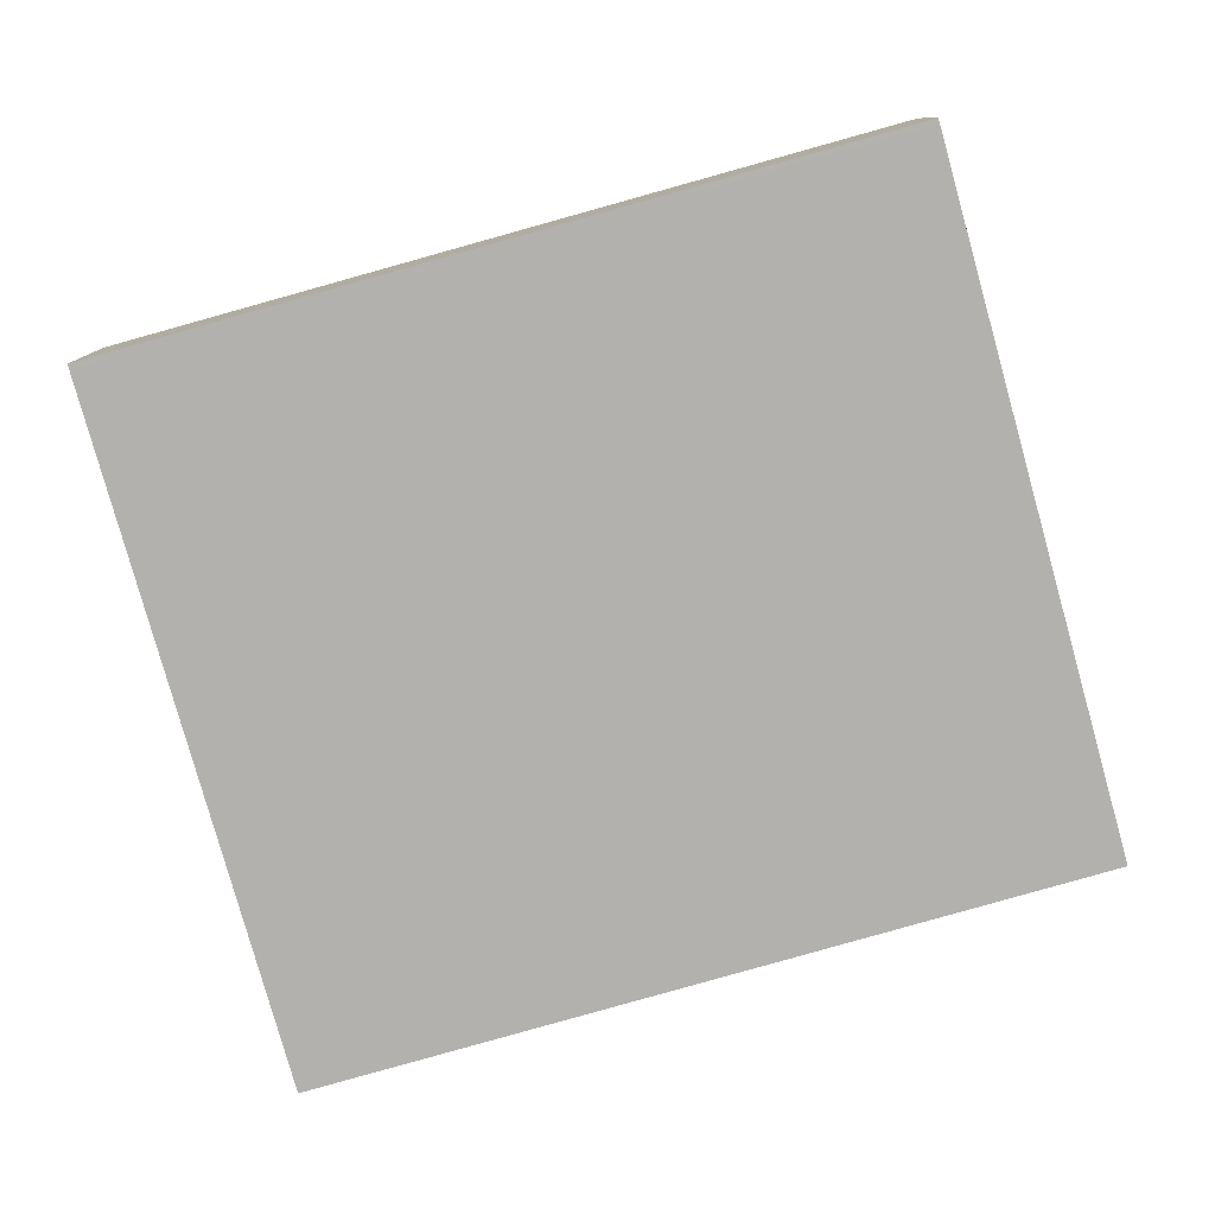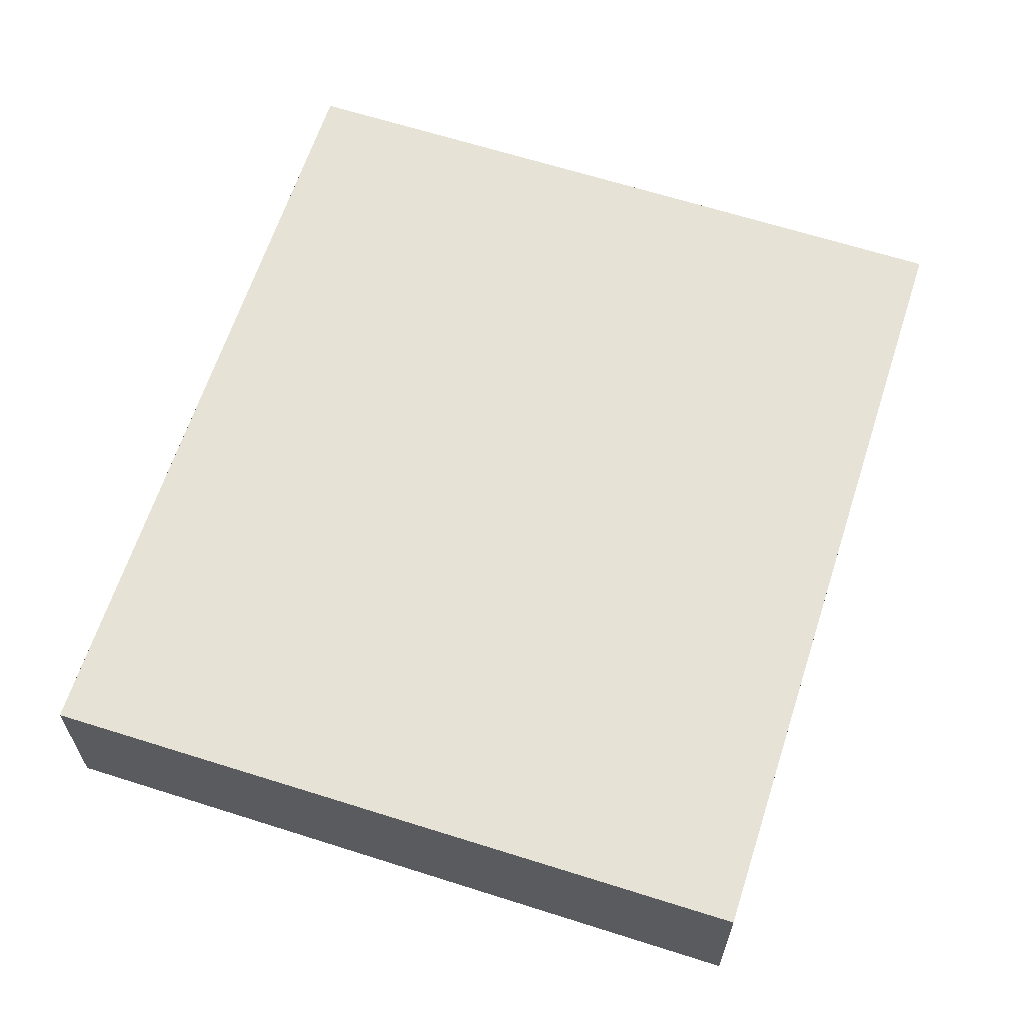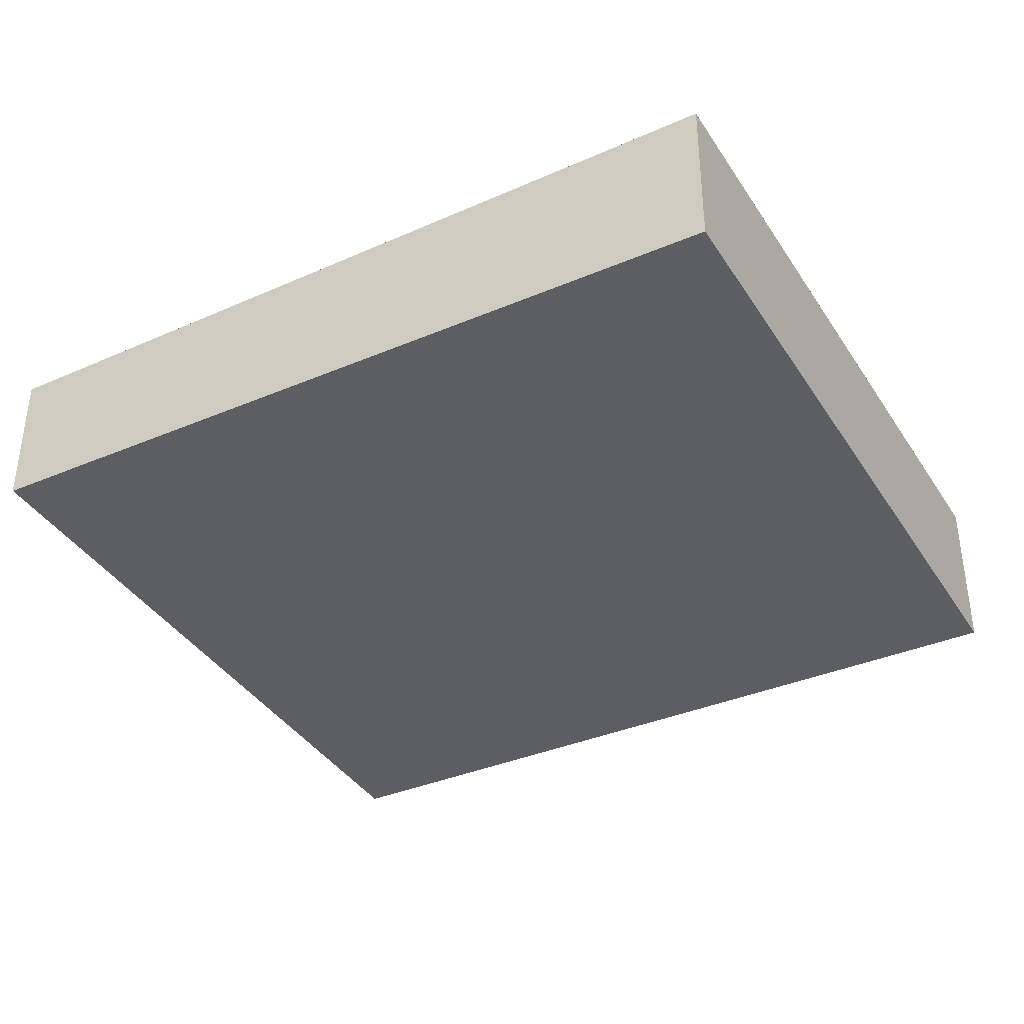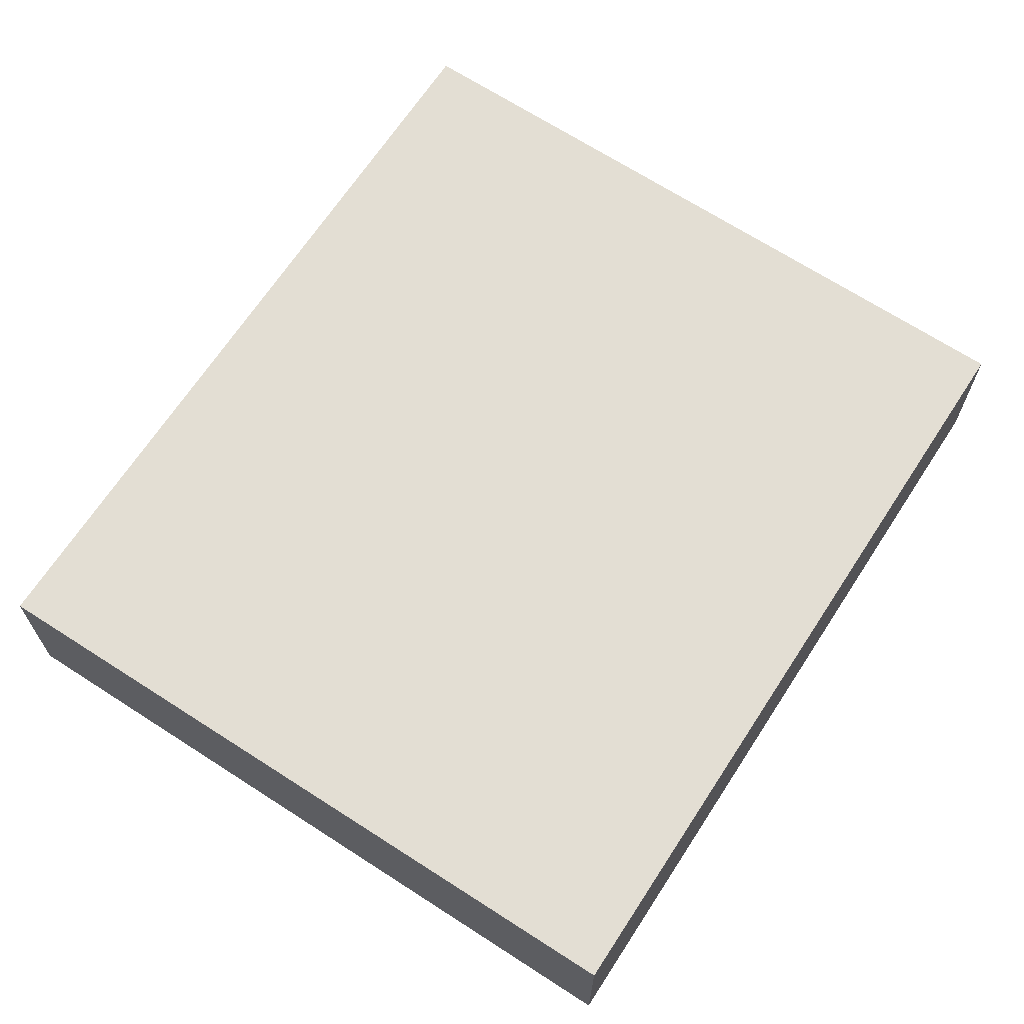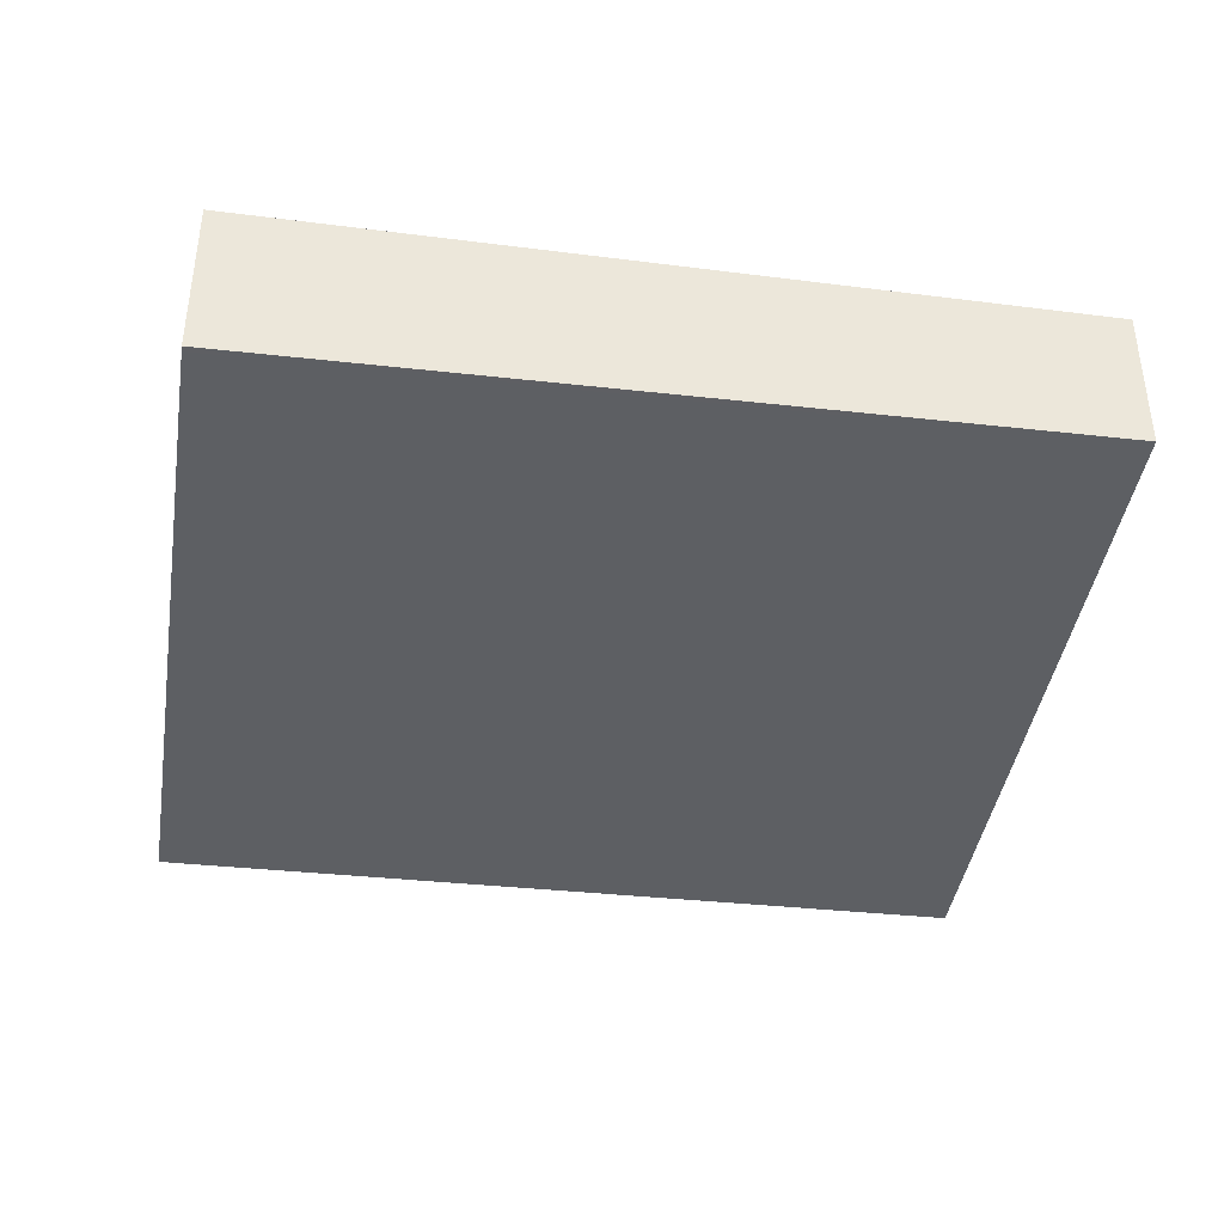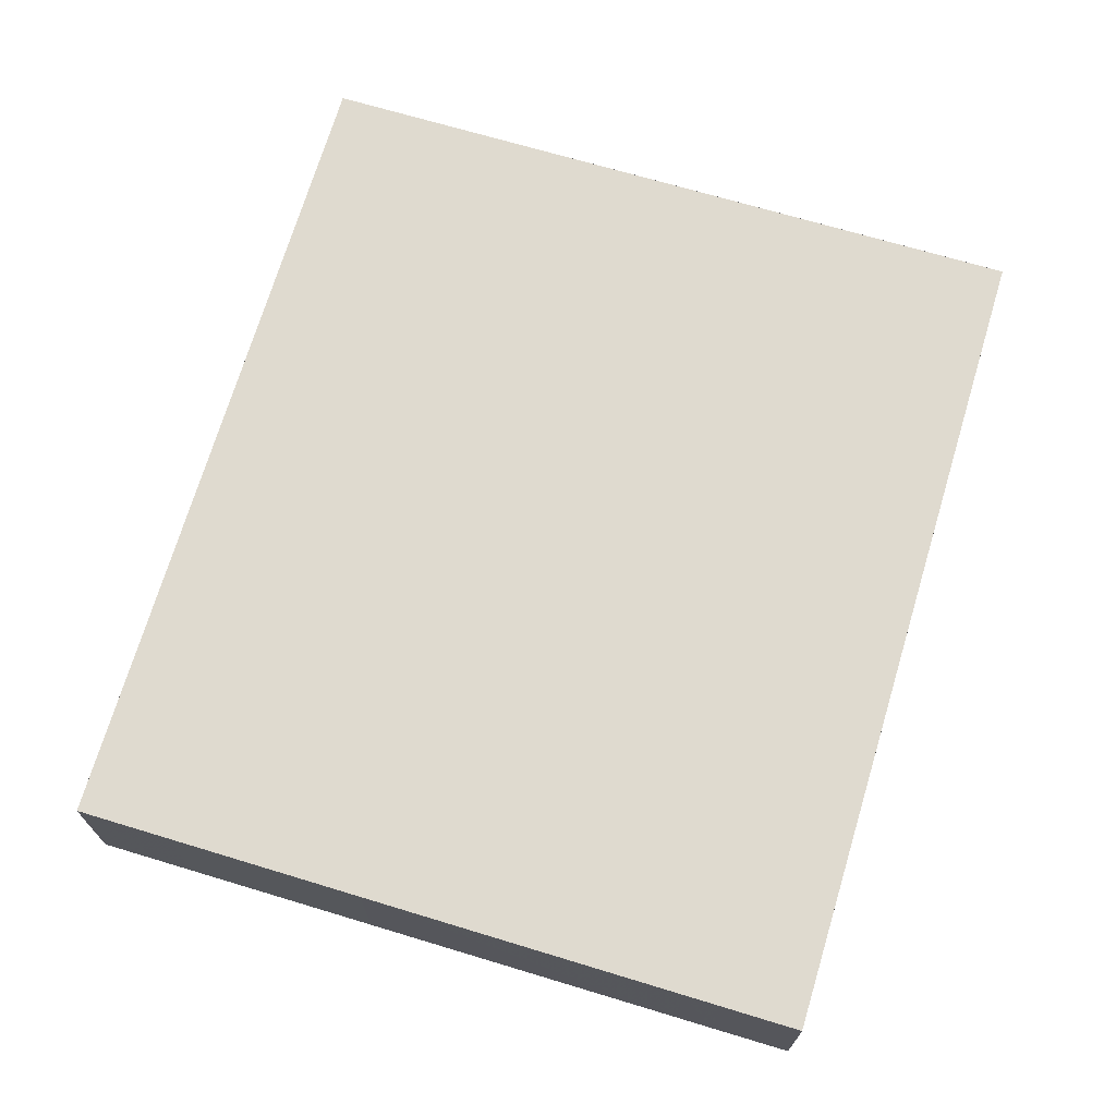
<metadata>
{"format":"obj","ext":"obj","renderer":"f3d","projection":"perspective","resolution":1024,"background":"white","views":[{"elev":-79.3,"azim":-64.8,"up":"+Z"},{"elev":63.6,"azim":-152.5,"up":"+Z"},{"elev":-38.3,"azim":129.0,"up":"+Z"},{"elev":67.2,"azim":-137.3,"up":"+Z"},{"elev":-41.2,"azim":-89.2,"up":"+Z"},{"elev":70.9,"azim":26.3,"up":"+Z"}]}
</metadata>
<code>
v -2295 -2751 -1.024
v -2291 -2750 -0.9831
v -2290 -2755 -0.8804
v -2295 -2756 -0.9214
v -2295 -2751 -1.017
v -2291 -2750 -0.9767
v -2292 -2750 -0.9875
v -2292 -2750 -0.9811
v -2291 -2755 -0.8848
v -2291 -2752 -0.9422
v -2291 -2752 -0.9466
v -2295 -2753 -0.9832
v -2295 -2753 -0.9829
v -2295 -2756 -0.9211
v -2295 -2751 -1.017
v -2293 -2755 -0.9051
v -2293 -2752 -0.9669
v -2294 -2751 -1.001
v -2295 -2754 -0.9527
v -2293 -2754 -0.9369
v -2291 -2753 -0.9169
v -2293 -2755 -0.9158
v -2295 -2755 -0.9318
v -2291 -2754 -0.8955
v -2295 -2754 -0.9468
v -2293 -2754 -0.9311
v -2291 -2754 -0.9111
v -2294 -2754 -0.9477
v -2294 -2754 -0.9419
v -2294 -2755 -0.9268
v -2295 -2751 -1.023
v -2294 -2750 -1.008
v -2291 -2753 -0.9126
v -2295 -2754 -0.953
v -2290 -2754 -0.8911
v -2295 -2755 -0.9321
v -2290 -2754 -0.9068
v -2295 -2754 -0.9471
v -2295 -2751 -1.012
v -2295 -2753 -0.9779
v -2294 -2756 -0.9162
v -2295 -2751 -1.018
v -2291 -2754 -0.9132
v -2291 -2755 -0.8977
v -2292 -2750 -0.9832
v -2291 -2752 -0.9488
v -2291 -2753 -0.9191
v -2291 -2755 -0.887
v -2292 -2750 -0.9896
v -2295 -2751 -1.023
v -2295 -2751 -1.024
v -2295 -2751 -2.22e-16
v -2295 -2751 0
v -2291 -2750 -0.9767
v -2291 -2750 -0.9831
v -2291 -2750 -1.11e-16
v -2291 -2750 0
v -2291 -2755 -0.8848
v -2290 -2755 -0.8804
v -2290 -2755 1.11e-16
v -2291 -2755 1.11e-16
v -2295 -2755 -0.9321
v -2295 -2756 -0.9214
v -2295 -2756 1.11e-16
v -2295 -2755 0
v -2295 -2751 -1.024
v -2295 -2751 -1.017
v -2295 -2751 0
v -2295 -2751 -2.22e-16
v -2291 -2752 -0.9422
v -2291 -2750 -0.9767
v -2291 -2750 0
v -2291 -2752 0
v -2291 -2750 -0.9831
v -2292 -2750 -0.9875
v -2292 -2750 0
v -2291 -2750 -1.11e-16
v -2291 -2755 -0.887
v -2291 -2755 -0.8848
v -2291 -2755 1.11e-16
v -2291 -2755 0
v -2291 -2753 -0.9126
v -2291 -2752 -0.9422
v -2291 -2752 0
v -2291 -2753 0
v -2295 -2751 -1.017
v -2295 -2753 -0.9832
v -2295 -2753 0
v -2295 -2751 0
v -2295 -2756 -0.9214
v -2295 -2756 -0.9211
v -2295 -2756 0
v -2295 -2756 1.11e-16
v -2294 -2756 -0.9162
v -2293 -2755 -0.9051
v -2293 -2755 0
v -2294 -2756 0
v -2295 -2751 -1.018
v -2295 -2751 -1.023
v -2295 -2751 0
v -2295 -2751 0
v -2292 -2750 -0.9896
v -2294 -2750 -1.008
v -2294 -2750 0
v -2292 -2750 1.11e-16
v -2290 -2754 -0.9068
v -2291 -2753 -0.9126
v -2291 -2753 0
v -2290 -2754 0
v -2295 -2753 -0.9832
v -2295 -2754 -0.953
v -2295 -2754 0
v -2295 -2753 0
v -2290 -2755 -0.8804
v -2290 -2754 -0.8911
v -2290 -2754 1.11e-16
v -2290 -2755 1.11e-16
v -2295 -2754 -0.9471
v -2295 -2755 -0.9321
v -2295 -2755 0
v -2295 -2754 0
v -2290 -2754 -0.8911
v -2290 -2754 -0.9068
v -2290 -2754 0
v -2290 -2754 1.11e-16
v -2295 -2754 -0.953
v -2295 -2754 -0.9471
v -2295 -2754 0
v -2295 -2754 0
v -2295 -2756 -0.9211
v -2294 -2756 -0.9162
v -2294 -2756 0
v -2295 -2756 0
v -2294 -2750 -1.008
v -2295 -2751 -1.018
v -2295 -2751 0
v -2294 -2750 0
v -2293 -2755 -0.9051
v -2291 -2755 -0.887
v -2291 -2755 0
v -2293 -2755 0
v -2292 -2750 -0.9875
v -2292 -2750 -0.9896
v -2292 -2750 1.11e-16
v -2292 -2750 0
v -2295 -2751 0
v -2291 -2750 0
v -2290 -2755 0
v -2295 -2756 0
f 13 12 5 15
f 15 5 1 31
f 7 2 6 8
f 11 8 6 10
f 37 35 24 27
f 25 23 36 38
f 44 22 26 43
f 46 17 18 45
f 30 23 25 29
f 40 13 15 39
f 28 19 13 40
f 47 20 17 46
f 41 14 23 30
f 48 16 22 44
f 29 25 19 28
f 43 26 20 47
f 28 20 26 29
f 29 26 22 30
f 45 18 32 49
f 39 15 31 42
f 21 11 10 33
f 34 12 13 19
f 35 3 9 24
f 23 14 4 36
f 27 21 33 37
f 38 34 19 25
f 39 18 17 40
f 40 17 20 28
f 30 22 16 41
f 42 32 18 39
f 43 27 24 44
f 45 8 11 46
f 46 11 21 47
f 44 24 9 48
f 47 21 27 43
f 49 7 8 45
f 51 52 53 50
f 55 56 57 54
f 59 60 61 58
f 63 64 65 62
f 67 68 69 66
f 71 72 73 70
f 75 76 77 74
f 79 80 81 78
f 83 84 85 82
f 87 88 89 86
f 91 92 93 90
f 95 96 97 94
f 99 100 101 98
f 103 104 105 102
f 107 108 109 106
f 111 112 113 110
f 115 116 117 114
f 119 120 121 118
f 123 124 125 122
f 127 128 129 126
f 131 132 133 130
f 135 136 137 134
f 139 140 141 138
f 143 144 145 142
f 147 148 149 146

</code>
